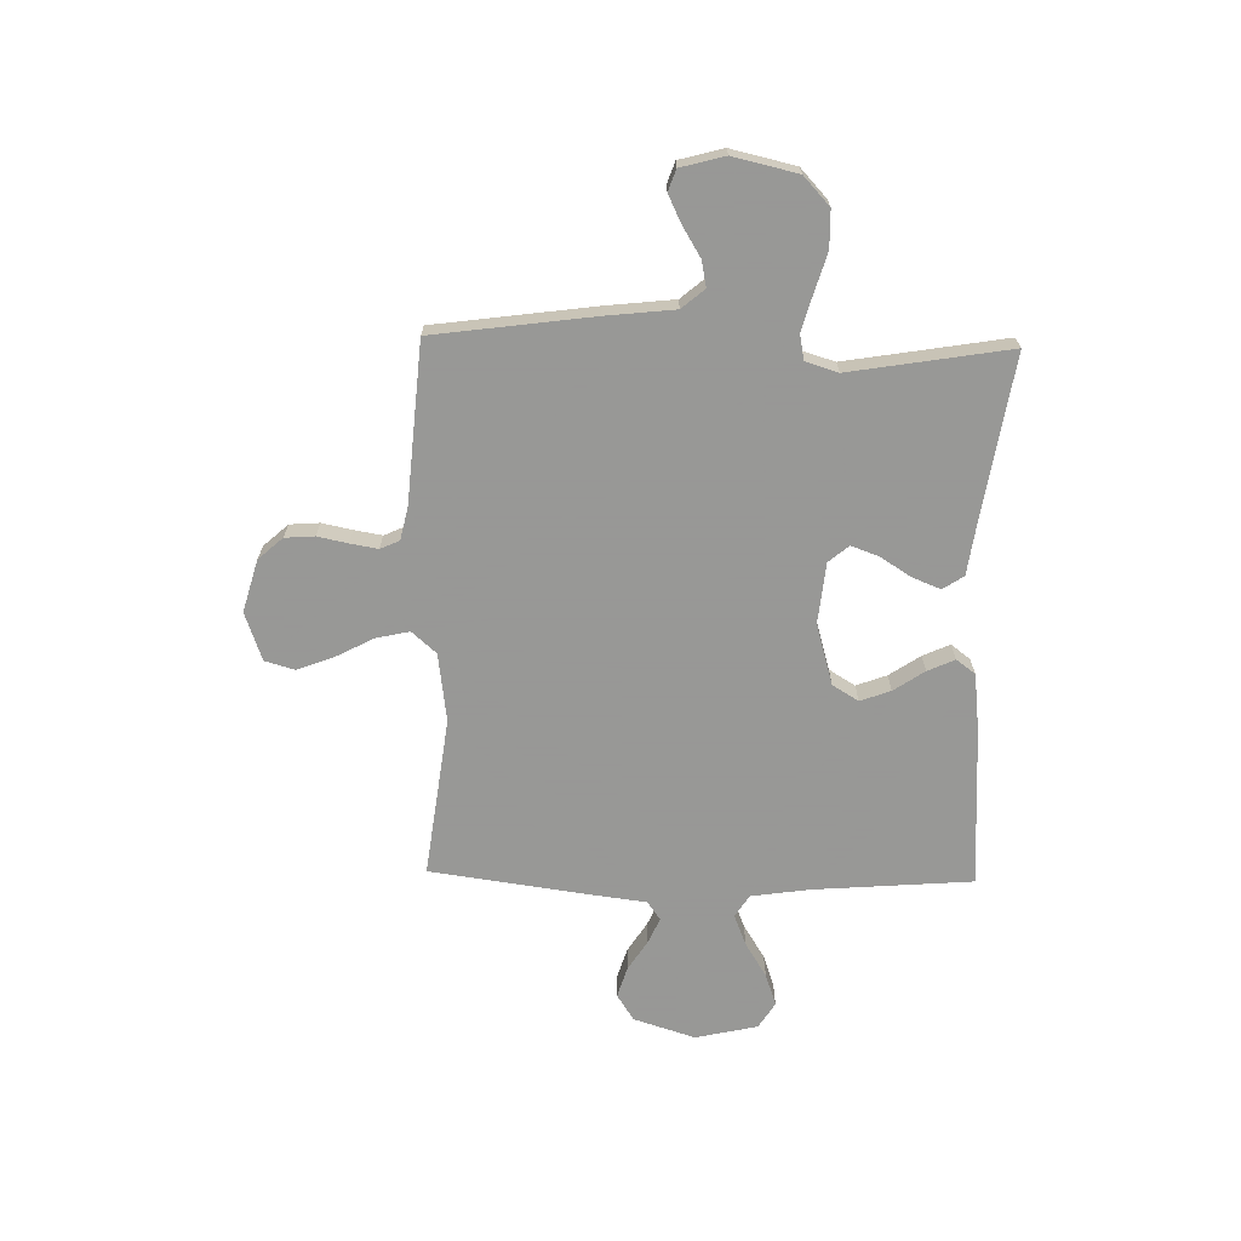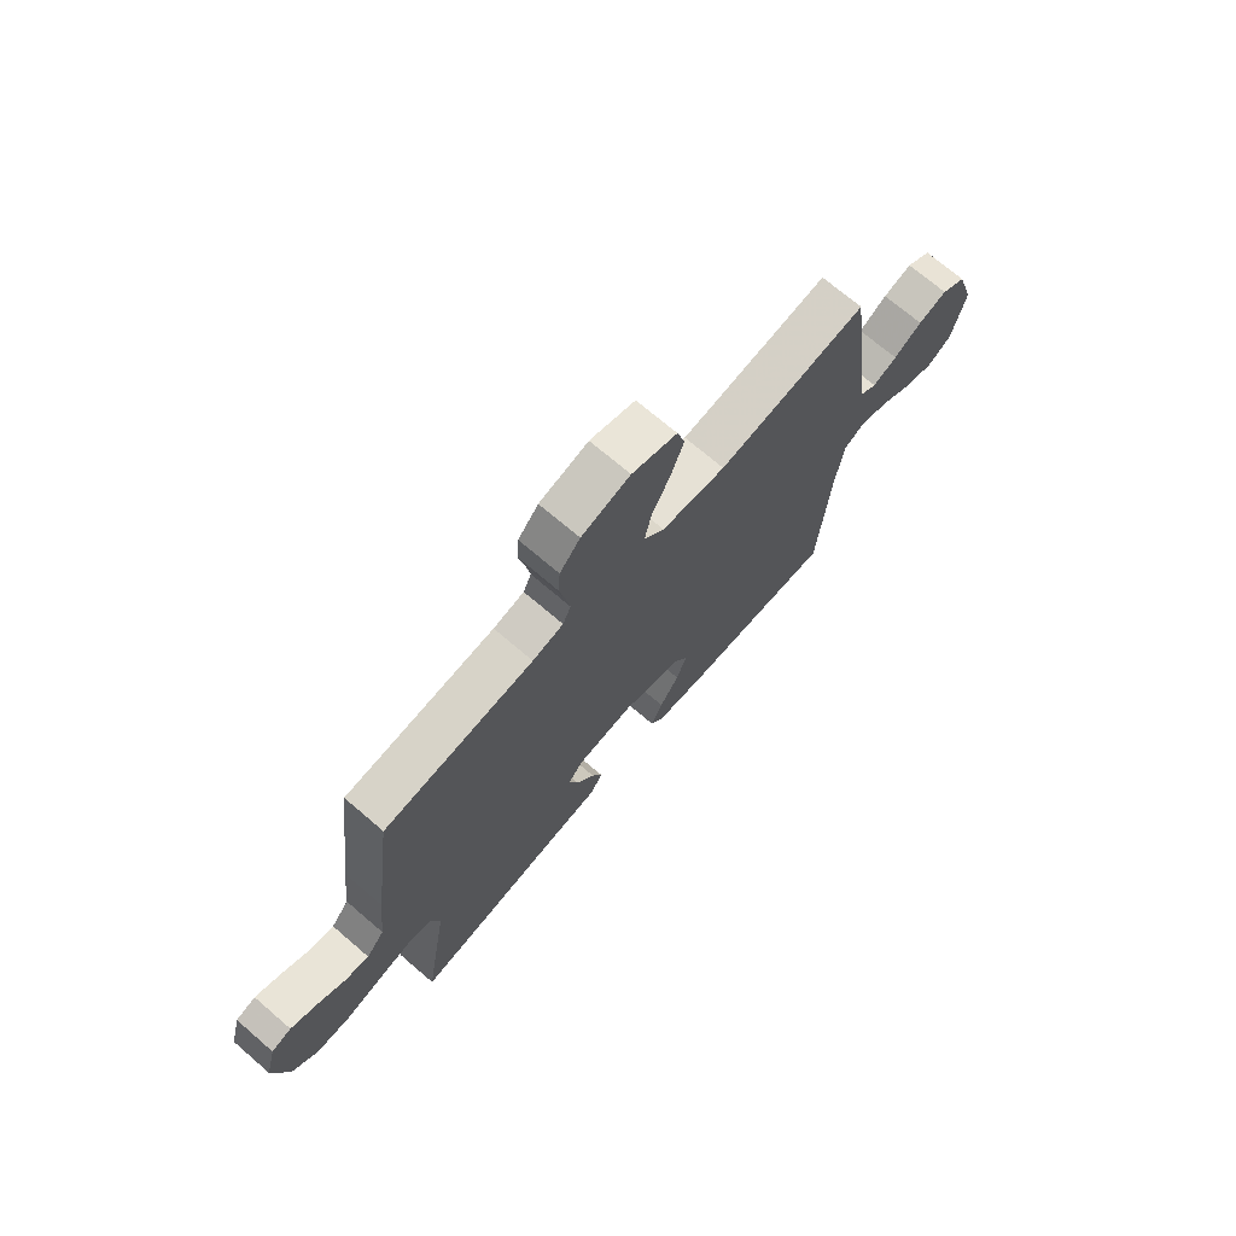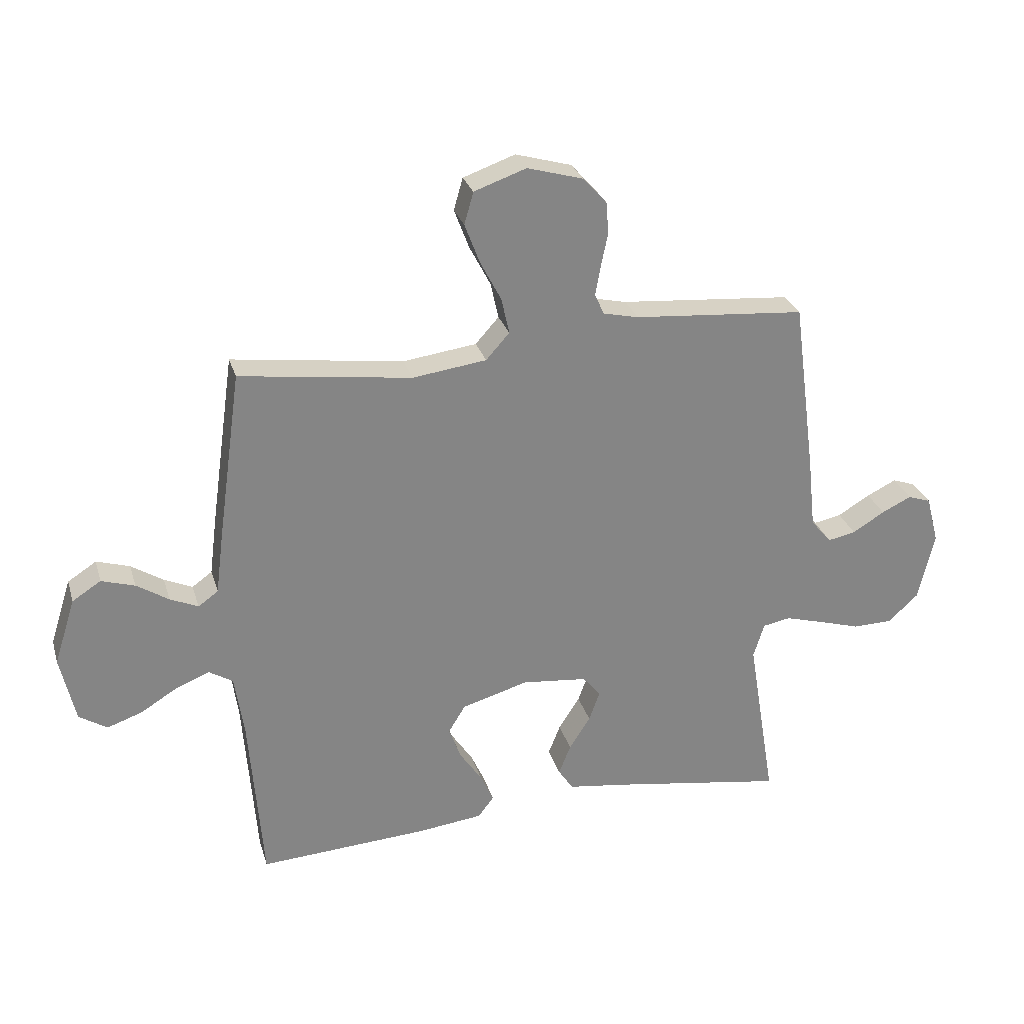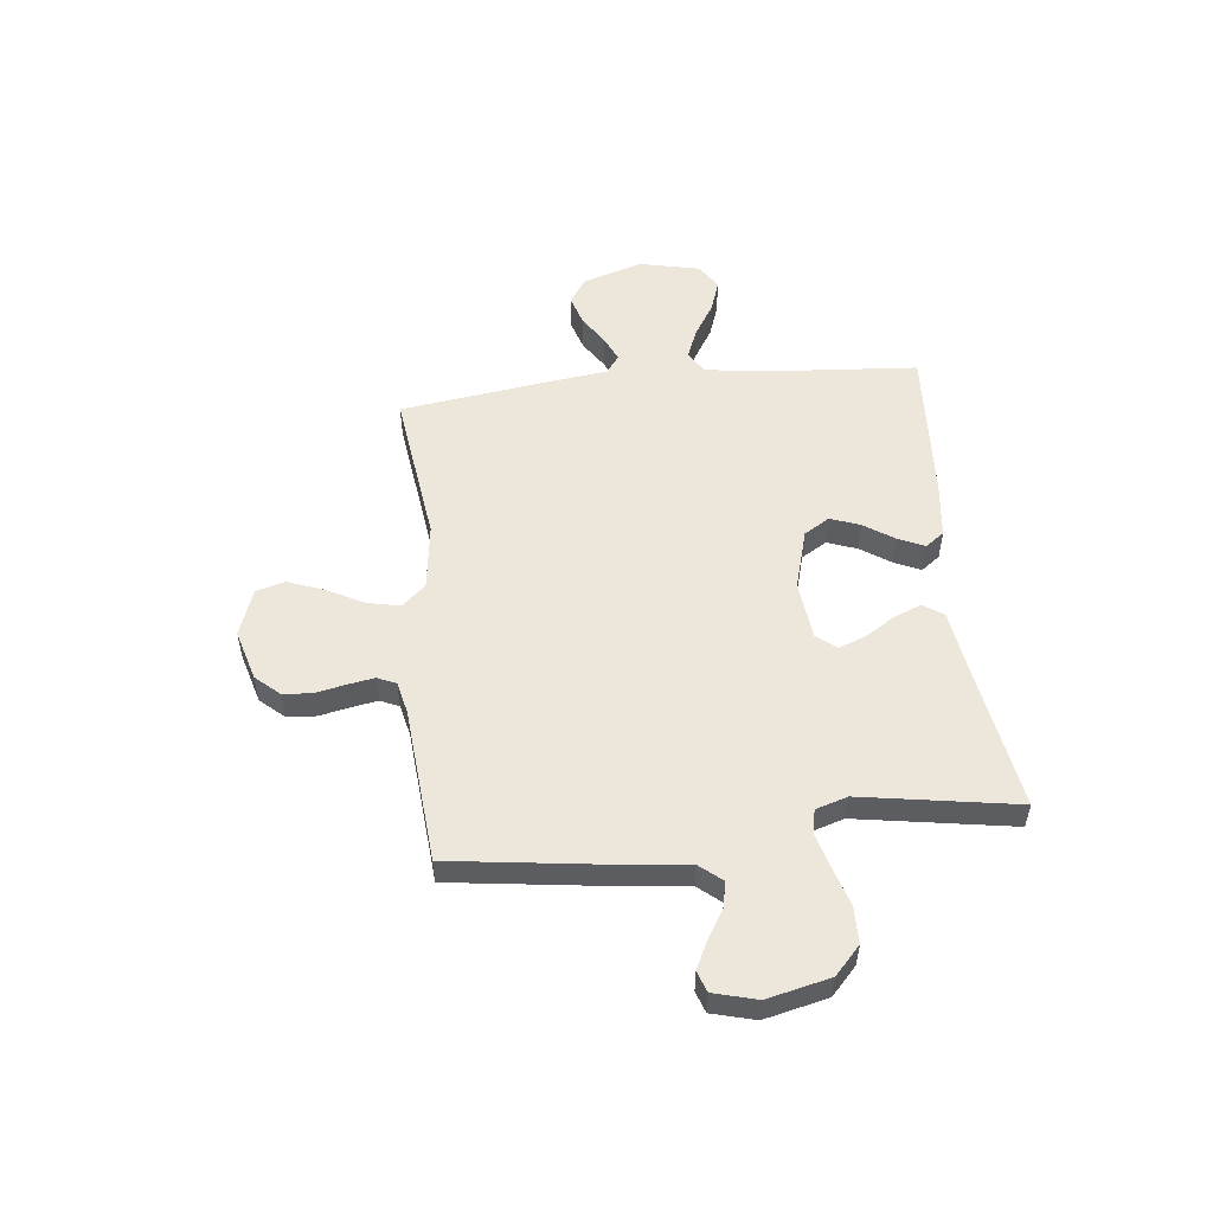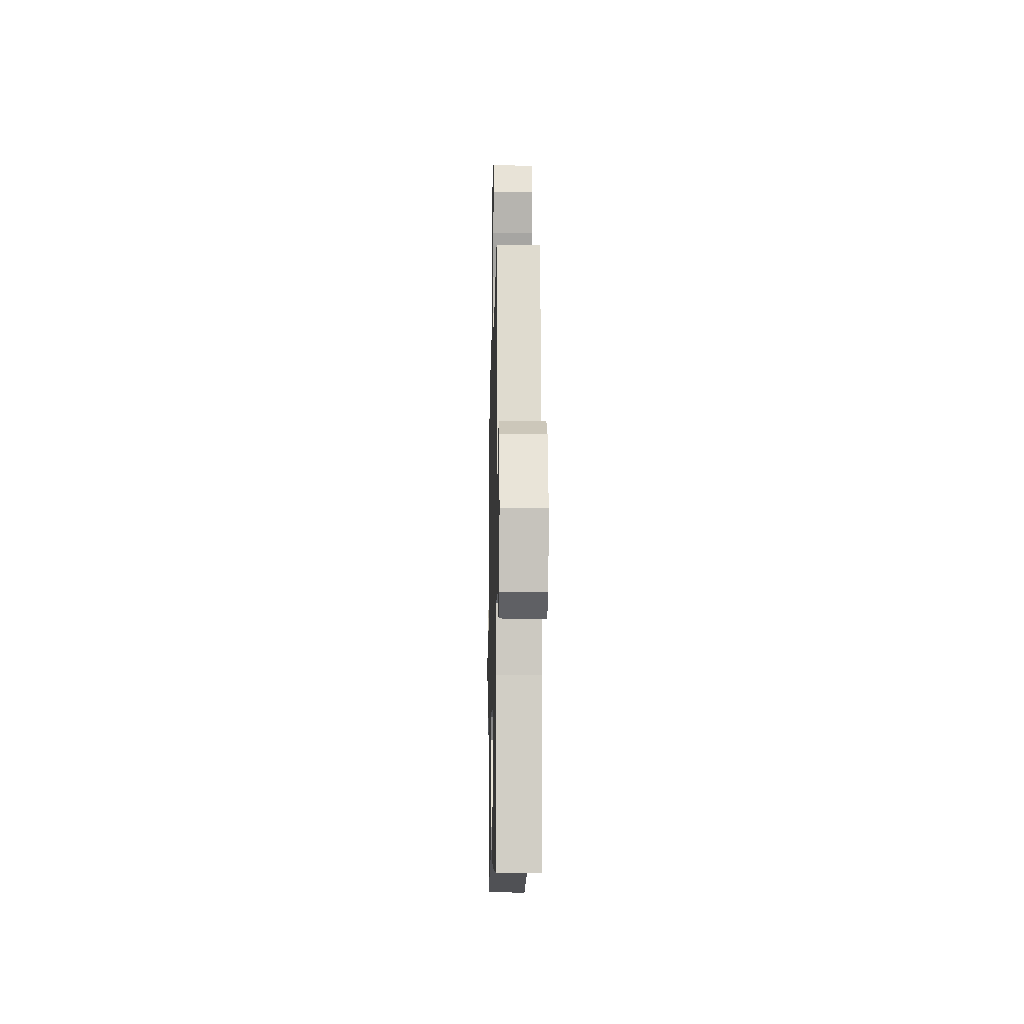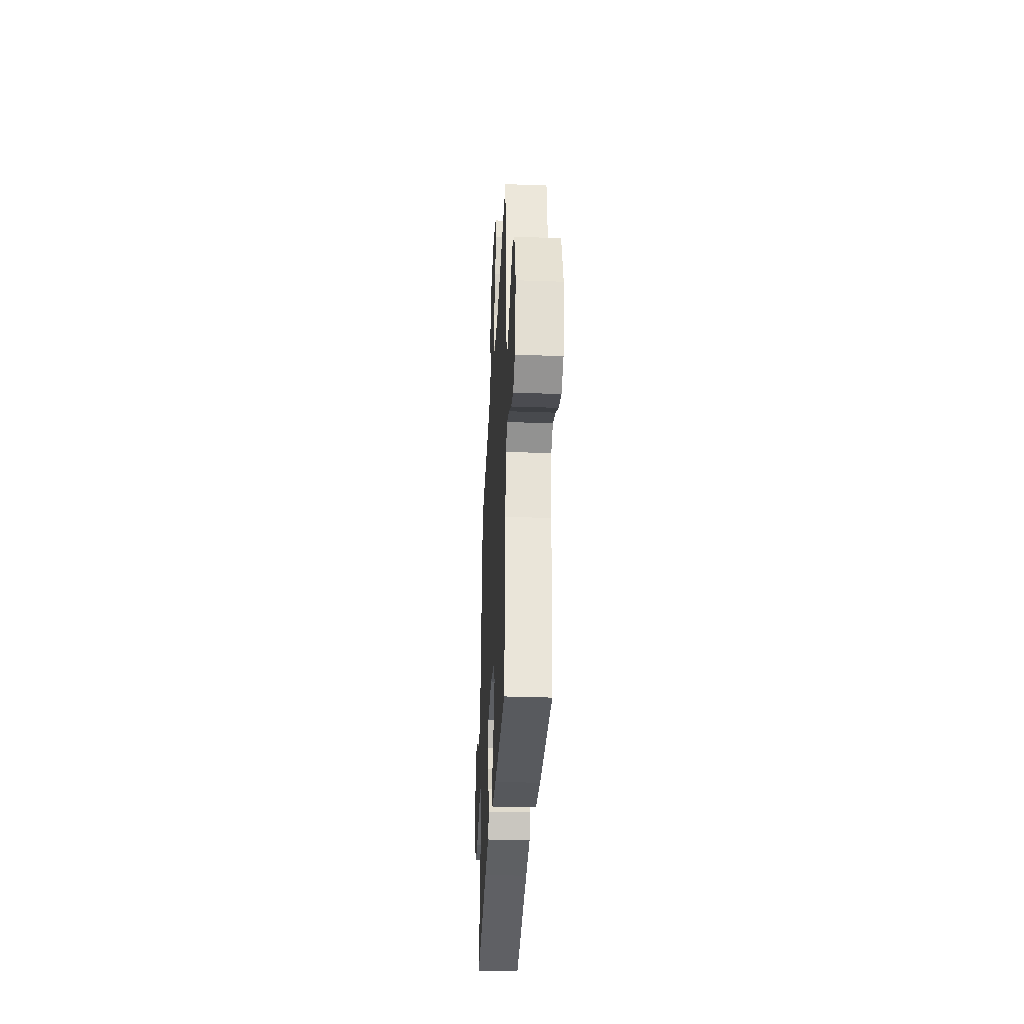
<metadata>
{"format":"obj","ext":"obj","renderer":"f3d","projection":"perspective","resolution":1024,"background":"white","views":[{"elev":-68.4,"azim":88.8,"up":"+Y"},{"elev":71.1,"azim":130.6,"up":"+Z"},{"elev":28.2,"azim":-15.6,"up":"+Z"},{"elev":52.9,"azim":83.8,"up":"+Y"},{"elev":-11.2,"azim":-91.2,"up":"+Z"},{"elev":-34.4,"azim":-92.8,"up":"+Z"}]}
</metadata>
<code>
v -0.5 0.07 0.5
v -0.2 0.07 0.46
v -0.071 0.07 0.477
v -0.03 0.07 0.523
v -0.044 0.07 0.586
v -0.081 0.07 0.657
v -0.107 0.07 0.726
v -0.091 0.07 0.782
v 0 0.07 0.814
v 0.098 0.07 0.786
v 0.139 0.07 0.74
v 0.143 0.07 0.684
v 0.131 0.07 0.627
v 0.122 0.07 0.575
v 0.138 0.07 0.539
v 0.2 0.07 0.525
v 0.5 0.07 0.5
v 0.54 0.07 0.2
v 0.554 0.07 0.071
v 0.59 0.07 0.028
v 0.639 0.07 0.038
v 0.695 0.07 0.072
v 0.747 0.07 0.097
v 0.787 0.07 0.083
v 0.809 0.07 0
v 0.781 0.07 -0.121
v 0.728 0.07 -0.17
v 0.658 0.07 -0.171
v 0.585 0.07 -0.149
v 0.518 0.07 -0.13
v 0.47 0.07 -0.139
v 0.451 0.07 -0.2
v 0.5 0.07 -0.5
v 0.2 0.07 -0.452
v 0.094 0.07 -0.437
v 0.068 0.07 -0.398
v 0.089 0.07 -0.345
v 0.126 0.07 -0.287
v 0.145 0.07 -0.235
v 0.114 0.07 -0.197
v 0 0.07 -0.185
v -0.116 0.07 -0.218
v -0.146 0.07 -0.267
v -0.125 0.07 -0.324
v -0.086 0.07 -0.382
v -0.063 0.07 -0.433
v -0.09 0.07 -0.469
v -0.2 0.07 -0.482
v -0.5 0.07 -0.5
v -0.523 0.07 -0.2
v -0.539 0.07 -0.09
v -0.581 0.07 -0.064
v -0.639 0.07 -0.087
v -0.704 0.07 -0.127
v -0.765 0.07 -0.148
v -0.814 0.07 -0.117
v -0.84 0.07 0
v -0.803 0.07 0.116
v -0.753 0.07 0.148
v -0.695 0.07 0.13
v -0.639 0.07 0.094
v -0.59 0.07 0.072
v -0.555 0.07 0.097
v -0.542 0.07 0.2
v -0.5 0 0.5
v -0.2 0 0.46
v -0.071 0 0.477
v -0.03 0 0.523
v -0.044 0 0.586
v -0.081 0 0.657
v -0.107 0 0.726
v -0.091 0 0.782
v 0 0 0.814
v 0.098 0 0.786
v 0.139 0 0.74
v 0.143 0 0.684
v 0.131 0 0.627
v 0.122 0 0.575
v 0.138 0 0.539
v 0.2 0 0.525
v 0.5 0 0.5
v 0.54 0 0.2
v 0.554 0 0.071
v 0.59 0 0.028
v 0.639 0 0.038
v 0.695 0 0.072
v 0.747 0 0.097
v 0.787 0 0.083
v 0.809 0 0
v 0.781 0 -0.121
v 0.728 0 -0.17
v 0.658 0 -0.171
v 0.585 0 -0.149
v 0.518 0 -0.13
v 0.47 0 -0.139
v 0.451 0 -0.2
v 0.5 0 -0.5
v 0.2 0 -0.452
v 0.094 0 -0.437
v 0.068 0 -0.398
v 0.089 0 -0.345
v 0.126 0 -0.287
v 0.145 0 -0.235
v 0.114 0 -0.197
v 0 0 -0.185
v -0.116 0 -0.218
v -0.146 0 -0.267
v -0.125 0 -0.324
v -0.086 0 -0.382
v -0.063 0 -0.433
v -0.09 0 -0.469
v -0.2 0 -0.482
v -0.5 0 -0.5
v -0.523 0 -0.2
v -0.539 0 -0.09
v -0.581 0 -0.064
v -0.639 0 -0.087
v -0.704 0 -0.127
v -0.765 0 -0.148
v -0.814 0 -0.117
v -0.84 0 0
v -0.803 0 0.116
v -0.753 0 0.148
v -0.695 0 0.13
v -0.639 0 0.094
v -0.59 0 0.072
v -0.555 0 0.097
v -0.542 0 0.2
f 63 64 1 2
f 58 59 60 61
f 58 61 62
f 57 58 62
f 56 57 62
f 53 54 55 56
f 52 53 56 62
f 51 52 62 63
f 47 48 49 50
f 44 45 46 47
f 43 44 47 50
f 42 43 50 51
f 35 36 37 38
f 34 35 38 39
f 32 33 34 39
f 31 32 39 40
f 26 27 28 29
f 26 29 30
f 25 26 30
f 21 22 23 24
f 21 24 25 30
f 16 17 18 19
f 15 16 19
f 15 19 20
f 10 11 12 13
f 10 13 14
f 9 10 14
f 8 9 14 15
f 5 6 7 8
f 51 63 2 3
f 41 42 51 3
f 40 41 3 4
f 31 40 4
f 20 21 30 31
f 20 31 4 5
f 5 8 15 20
f 66 65 128 127
f 125 124 123 122
f 126 125 122
f 126 122 121
f 126 121 120
f 120 119 118 117
f 126 120 117 116
f 127 126 116 115
f 114 113 112 111
f 111 110 109 108
f 114 111 108 107
f 115 114 107 106
f 102 101 100 99
f 103 102 99 98
f 103 98 97 96
f 104 103 96 95
f 93 92 91 90
f 94 93 90
f 94 90 89
f 88 87 86 85
f 94 89 88 85
f 83 82 81 80
f 83 80 79
f 84 83 79
f 77 76 75 74
f 78 77 74
f 78 74 73
f 79 78 73 72
f 72 71 70 69
f 67 66 127 115
f 67 115 106 105
f 68 67 105 104
f 68 104 95
f 95 94 85 84
f 69 68 95 84
f 84 79 72 69
f 1 65 66 2
f 2 66 67 3
f 3 67 68 4
f 4 68 69 5
f 5 69 70 6
f 6 70 71 7
f 7 71 72 8
f 8 72 73 9
f 9 73 74 10
f 10 74 75 11
f 11 75 76 12
f 12 76 77 13
f 13 77 78 14
f 14 78 79 15
f 15 79 80 16
f 16 80 81 17
f 17 81 82 18
f 18 82 83 19
f 19 83 84 20
f 20 84 85 21
f 21 85 86 22
f 22 86 87 23
f 23 87 88 24
f 24 88 89 25
f 25 89 90 26
f 26 90 91 27
f 27 91 92 28
f 28 92 93 29
f 29 93 94 30
f 30 94 95 31
f 31 95 96 32
f 32 96 97 33
f 33 97 98 34
f 34 98 99 35
f 35 99 100 36
f 36 100 101 37
f 37 101 102 38
f 38 102 103 39
f 39 103 104 40
f 40 104 105 41
f 41 105 106 42
f 42 106 107 43
f 43 107 108 44
f 44 108 109 45
f 45 109 110 46
f 46 110 111 47
f 47 111 112 48
f 48 112 113 49
f 49 113 114 50
f 50 114 115 51
f 51 115 116 52
f 52 116 117 53
f 53 117 118 54
f 54 118 119 55
f 55 119 120 56
f 56 120 121 57
f 57 121 122 58
f 58 122 123 59
f 59 123 124 60
f 60 124 125 61
f 61 125 126 62
f 62 126 127 63
f 63 127 128 64
f 64 128 65 1

</code>
